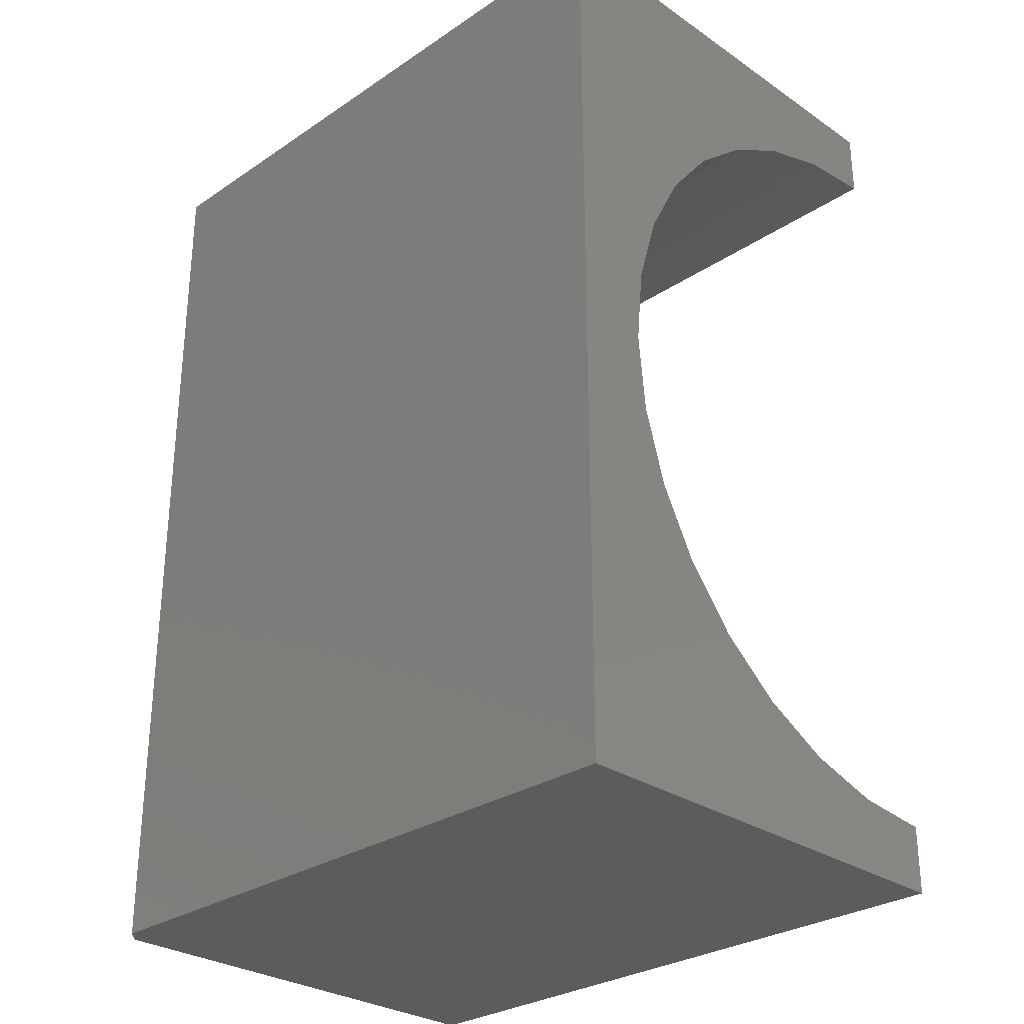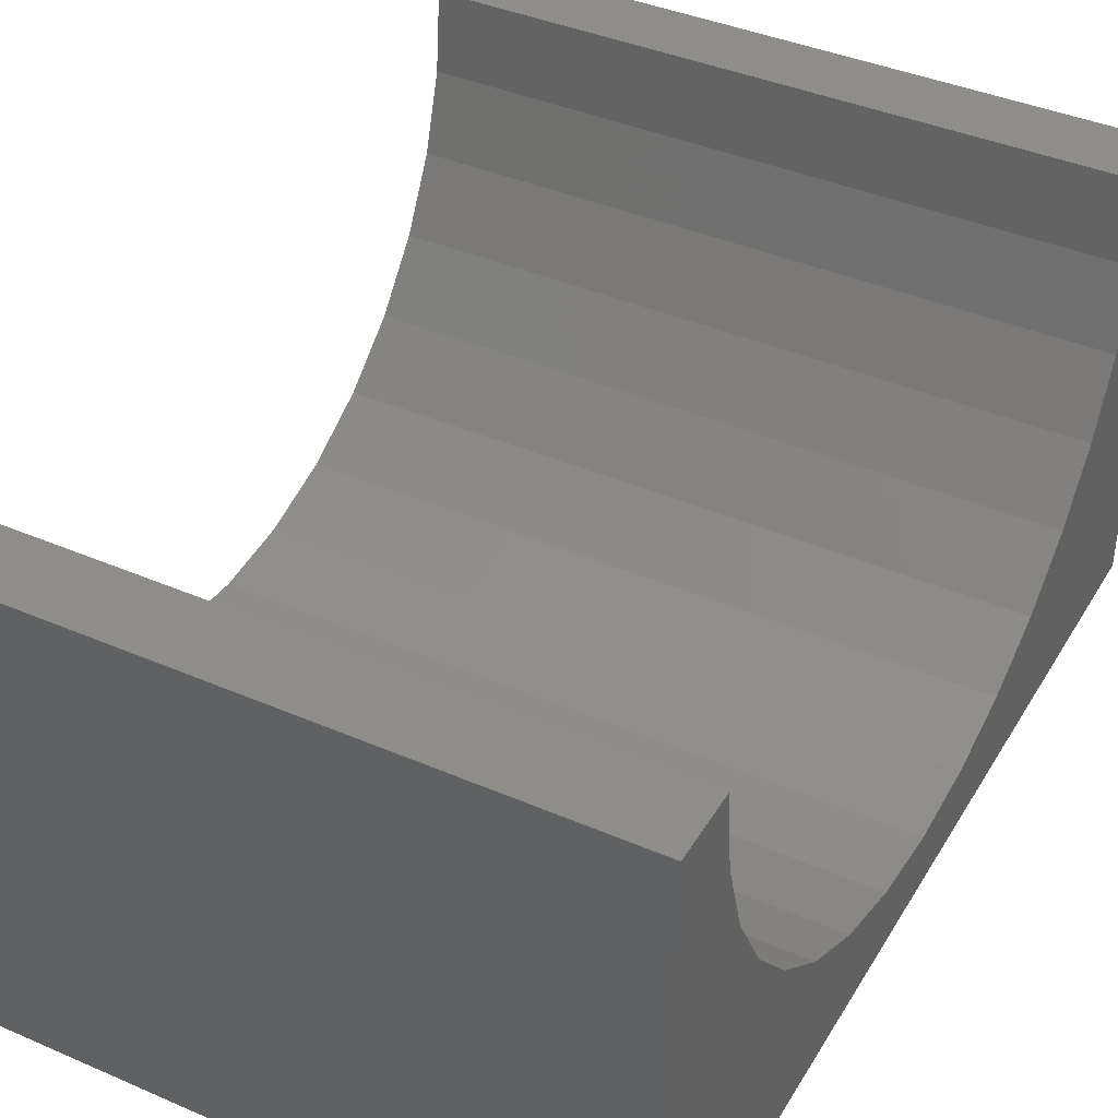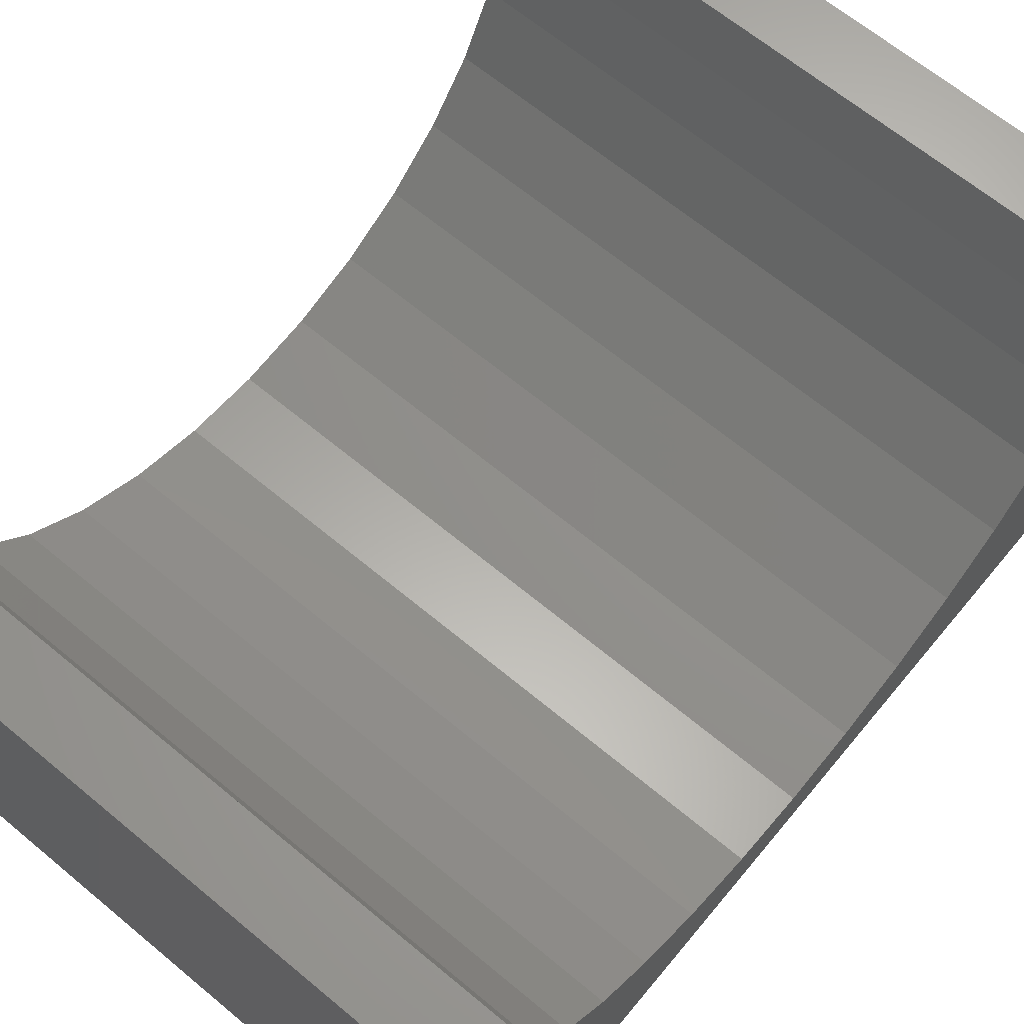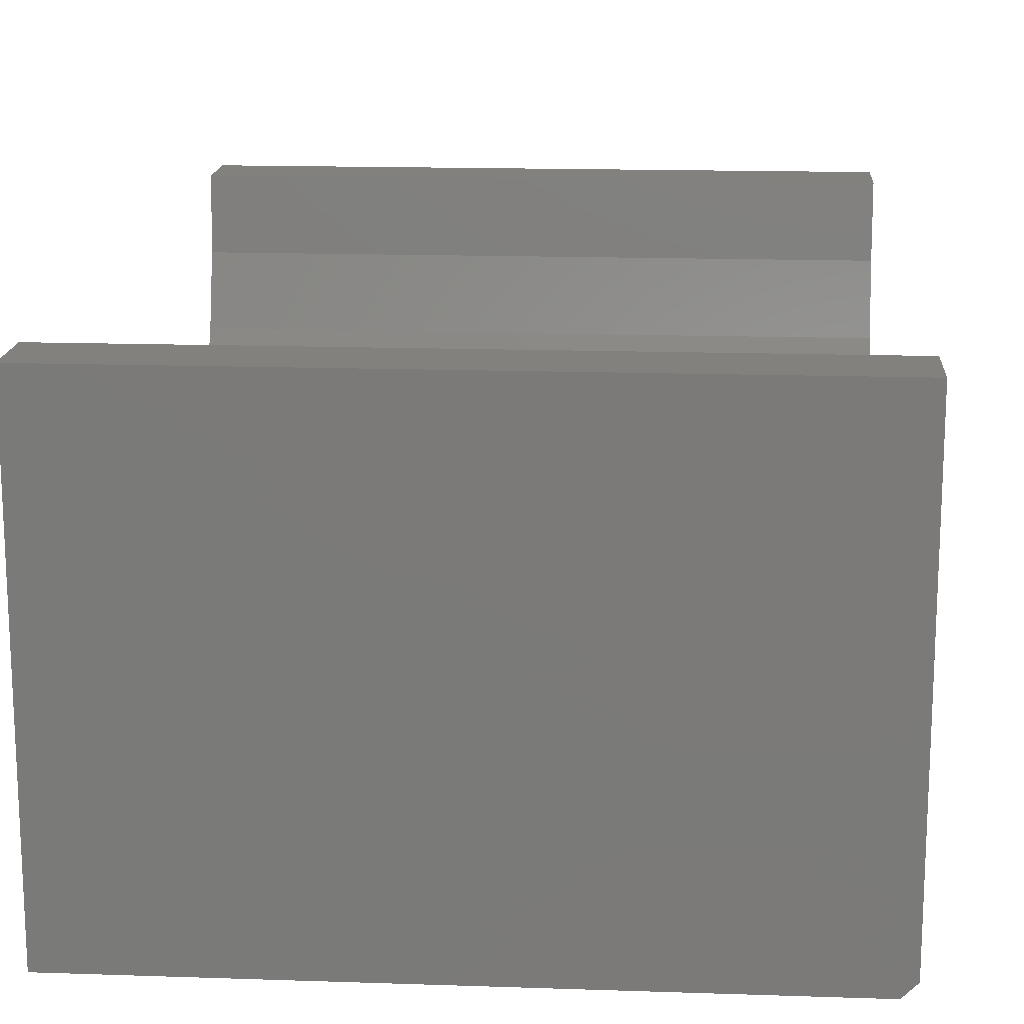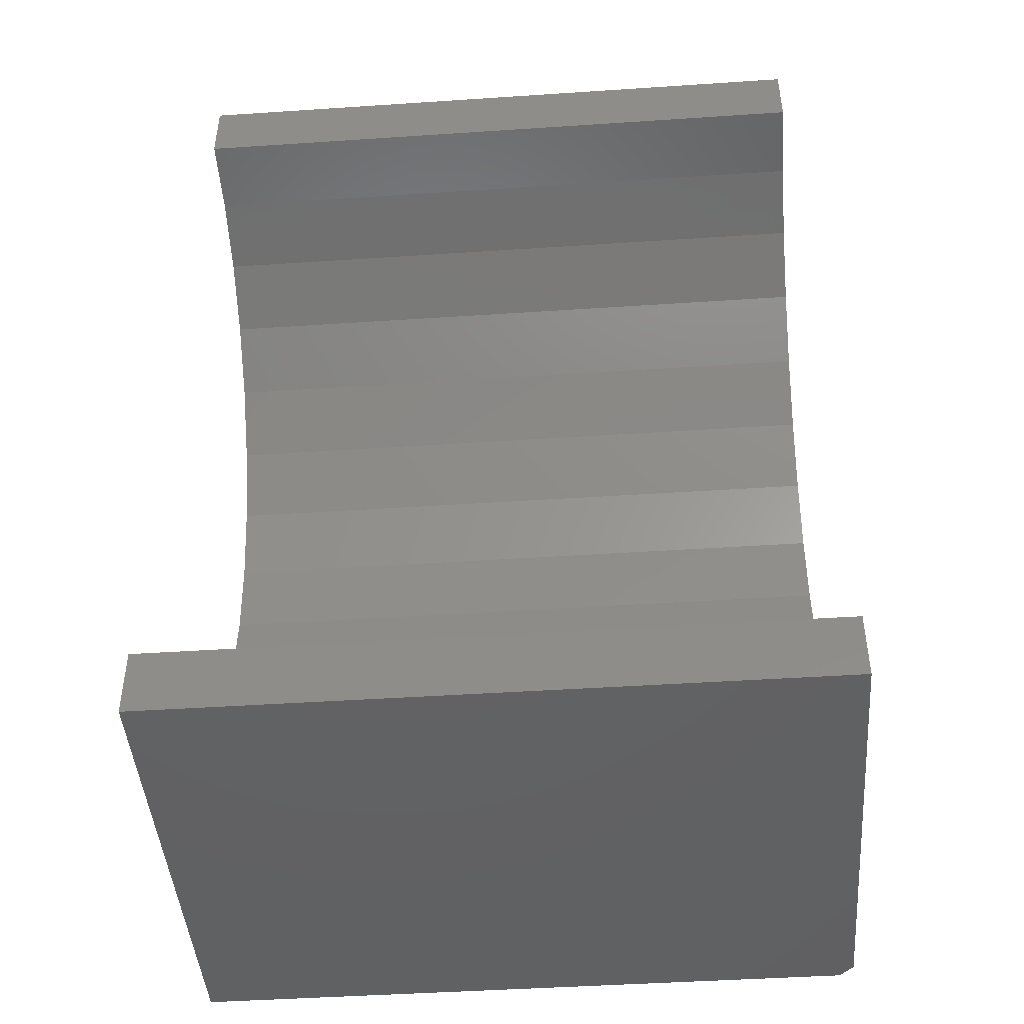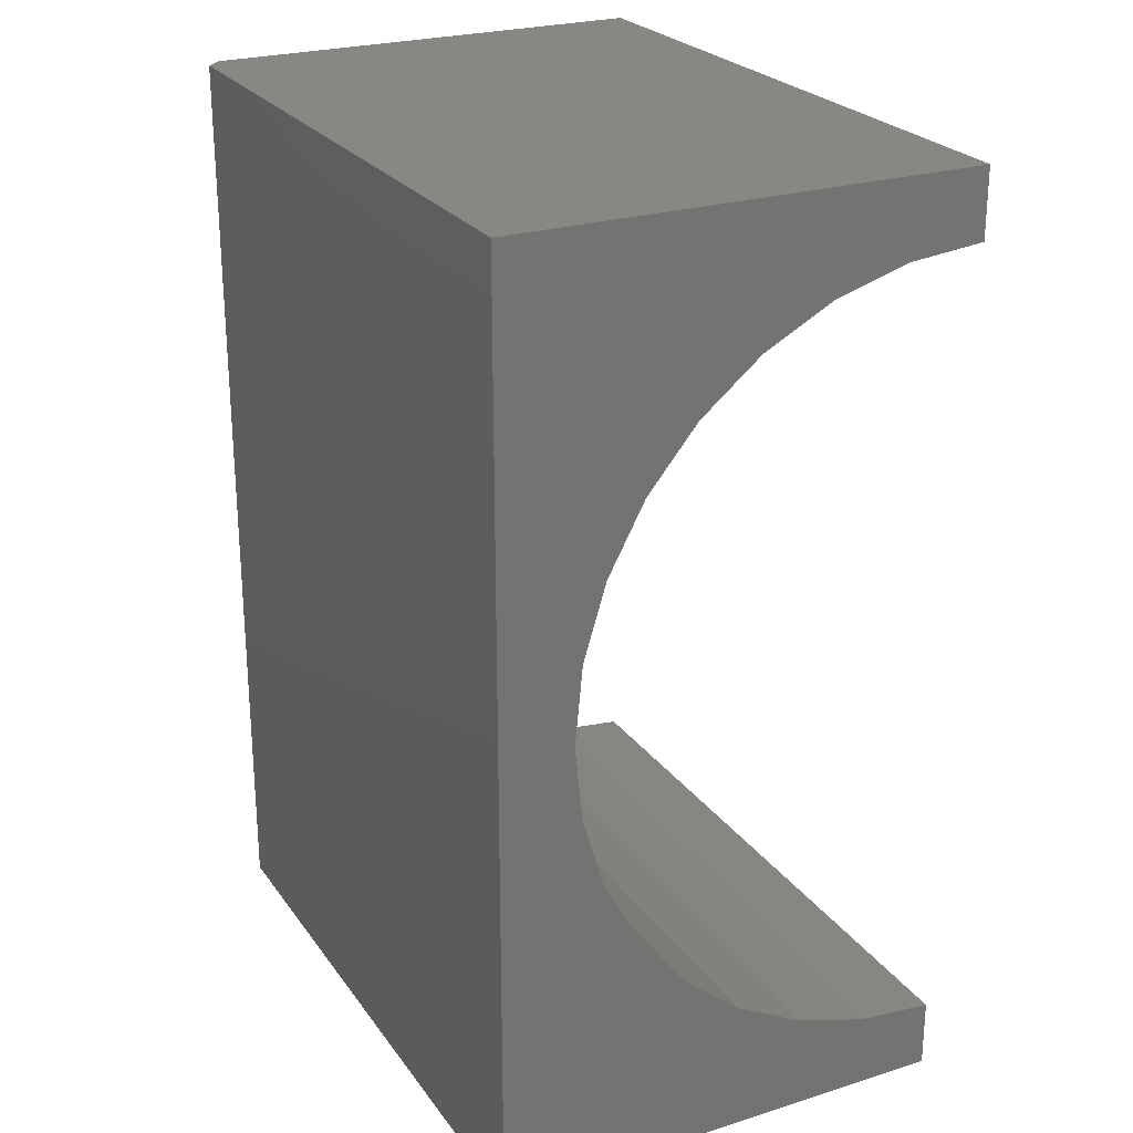
<metadata>
{"format":"stl","ext":"stl","renderer":"f3d","projection":"perspective","resolution":1024,"background":"white","views":[{"elev":-29.0,"azim":-135.2,"up":"+Y"},{"elev":40.1,"azim":28.1,"up":"+Z"},{"elev":66.1,"azim":-140.2,"up":"+Z"},{"elev":15.9,"azim":4.0,"up":"+Z"},{"elev":-45.4,"azim":4.4,"up":"+Y"},{"elev":24.8,"azim":-117.0,"up":"+Y"}]}
</metadata>
<code>
# stl→obj: 44 verts, 84 faces
v 0.75 0.5547 -0.4922
v 0.75 0.5547 0.02113
v 0.75 0.4775 0.02113
v 0.75 0.469 -0.06593
v 0.75 0.4436 -0.1497
v 0.75 0.4023 -0.2268
v 0.75 0.3468 -0.2944
v 0.75 0.2792 -0.3499
v 0.75 0.202 -0.3912
v 0.75 0.1183 -0.4166
v 0.75 0.03125 -0.4252
v 0.75 -0.4922 -0.4922
v 0.75 -0.05582 -0.4166
v 0.75 -0.1395 -0.3912
v 0.75 -0.2167 -0.3499
v 0.75 -0.2843 -0.2944
v 0.75 -0.3398 -0.2268
v 0.75 -0.3811 -0.1497
v 0.75 -0.4065 -0.06593
v 0.75 -0.415 0.02113
v 0.75 -0.4922 0.02113
v -5.872e-17 -0.4922 0.02113
v 0 -0.4922 -0.5078
v 0.7344 -0.4922 -0.5078
v 7.117e-33 0.5547 -0.5078
v -5.872e-17 0.5547 0.02113
v 0.7344 0.5547 -0.5078
v -5.962e-18 0.03125 -0.4252
v -6.914e-18 0.1183 -0.4166
v -9.734e-18 0.202 -0.3912
v -1.431e-17 0.2792 -0.3499
v -2.047e-17 0.3468 -0.2944
v -2.798e-17 0.4023 -0.2268
v -3.655e-17 0.4436 -0.1497
v -4.584e-17 0.469 -0.06593
v -5.872e-17 0.4775 0.02113
v -5.551e-17 -0.415 0.02113
v -4.584e-17 -0.4065 -0.06593
v -3.655e-17 -0.3811 -0.1497
v -2.798e-17 -0.3398 -0.2268
v -2.047e-17 -0.2843 -0.2944
v -1.431e-17 -0.2167 -0.3499
v -9.734e-18 -0.1395 -0.3912
v -6.914e-18 -0.05582 -0.4166
f 1 2 3
f 1 3 4
f 1 4 5
f 1 5 6
f 1 6 7
f 1 7 8
f 1 8 9
f 1 9 10
f 1 10 11
f 1 11 12
f 12 11 13
f 12 13 14
f 12 14 15
f 12 15 16
f 12 16 17
f 12 17 18
f 12 18 19
f 12 19 20
f 12 20 21
f 22 23 21
f 21 23 24
f 21 24 12
f 25 26 27
f 27 26 2
f 27 2 1
f 24 23 27
f 27 23 25
f 12 24 1
f 1 24 27
f 25 23 28
f 25 28 29
f 25 29 30
f 25 30 31
f 25 31 32
f 25 32 33
f 25 33 34
f 25 34 35
f 25 35 36
f 25 36 26
f 23 22 37
f 23 37 38
f 23 38 39
f 23 39 40
f 23 40 41
f 23 41 42
f 23 42 43
f 23 43 44
f 23 44 28
f 20 37 21
f 21 37 22
f 28 10 29
f 29 10 9
f 29 9 30
f 30 9 8
f 30 8 31
f 31 8 7
f 31 7 32
f 32 7 6
f 32 6 33
f 33 6 5
f 33 5 34
f 34 5 4
f 34 4 35
f 35 4 3
f 35 3 36
f 10 28 11
f 11 28 44
f 11 44 13
f 13 44 43
f 13 43 14
f 14 43 42
f 14 42 15
f 15 42 41
f 15 41 16
f 16 41 40
f 16 40 17
f 17 40 39
f 17 39 18
f 18 39 38
f 18 38 19
f 19 38 37
f 19 37 20
f 2 26 3
f 3 26 36

</code>
